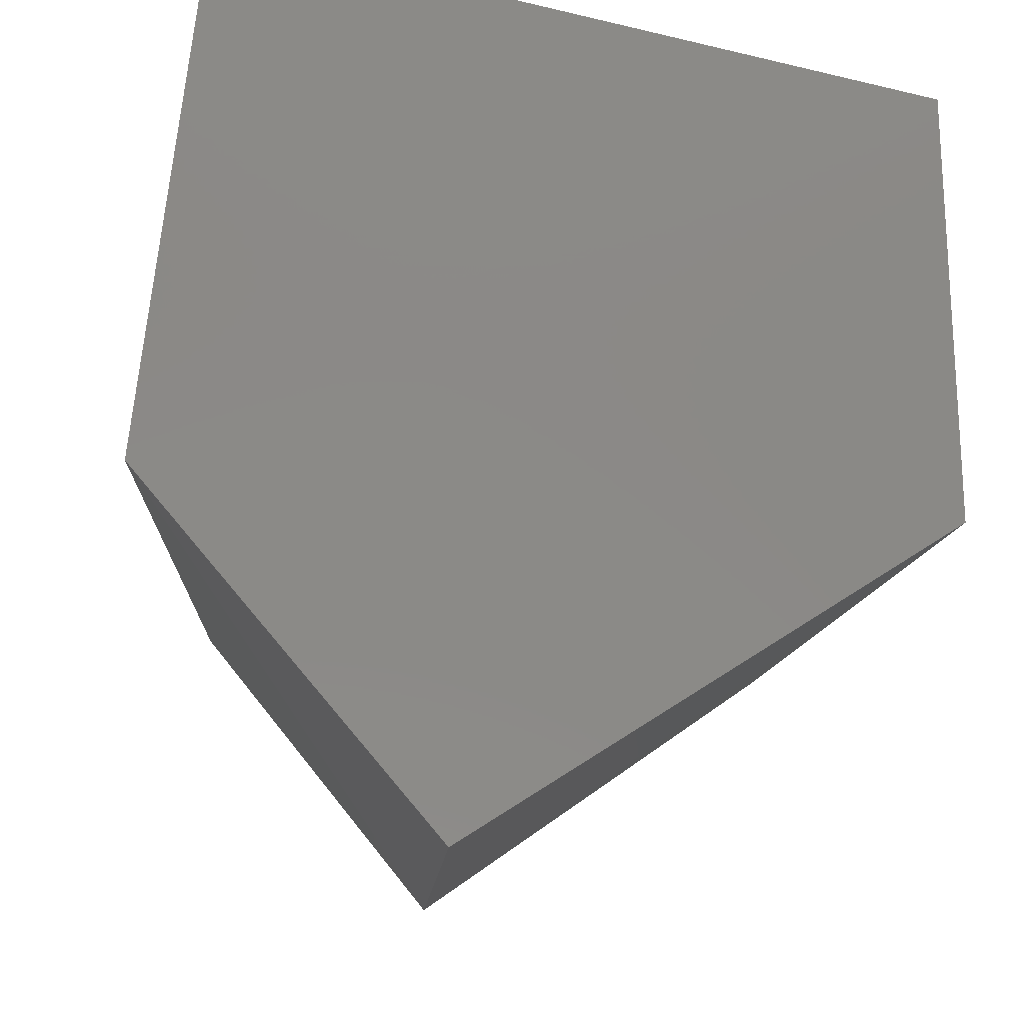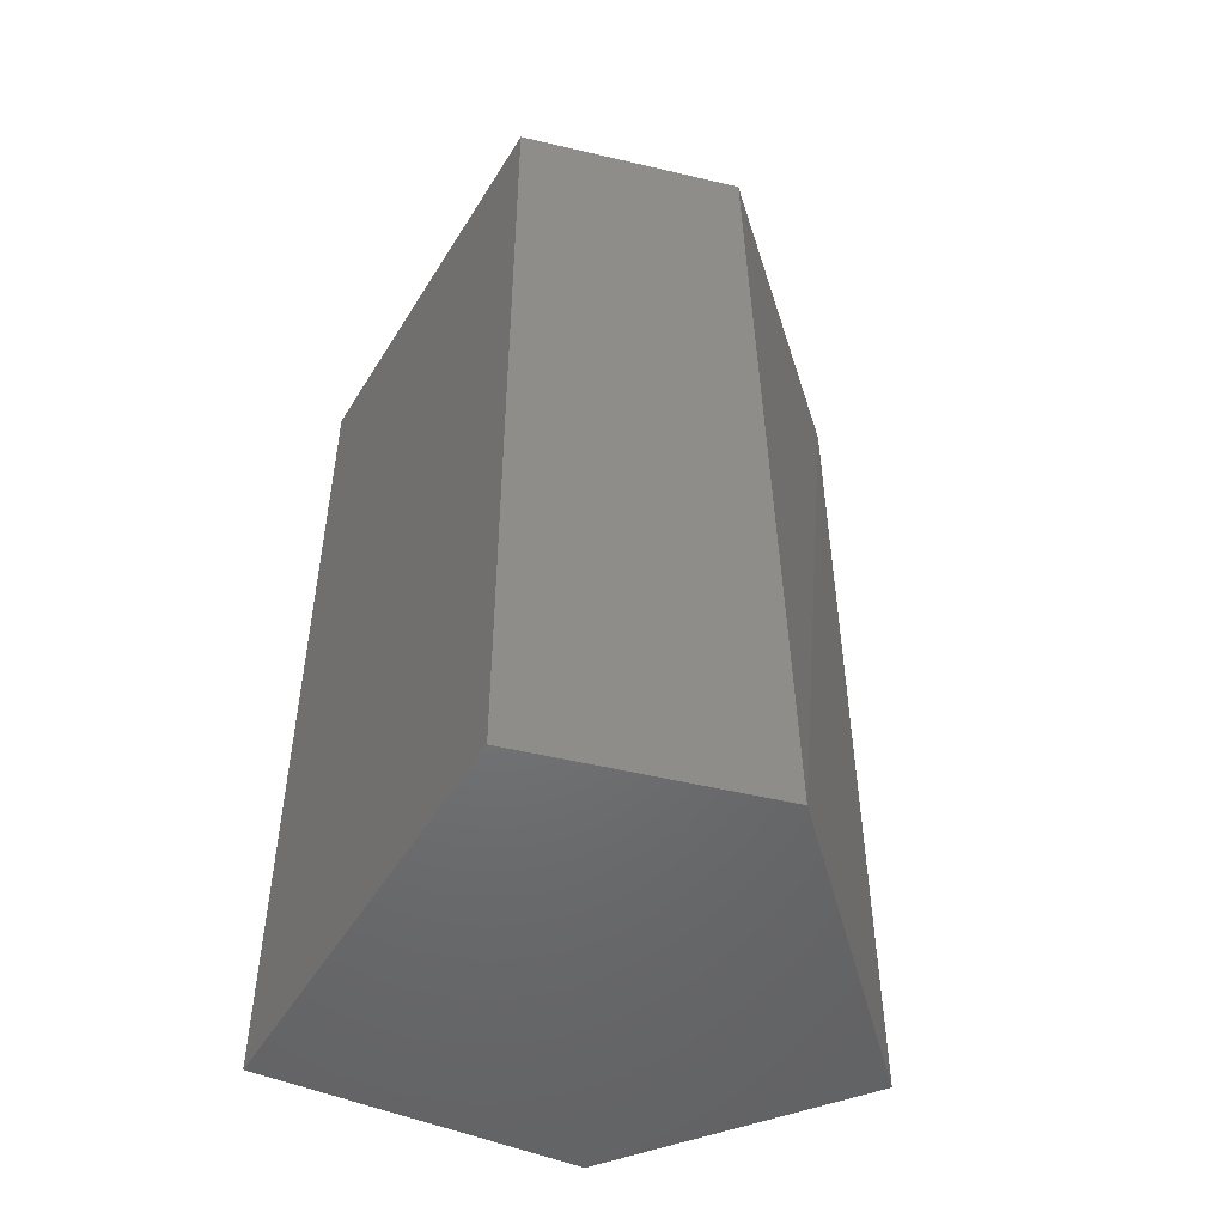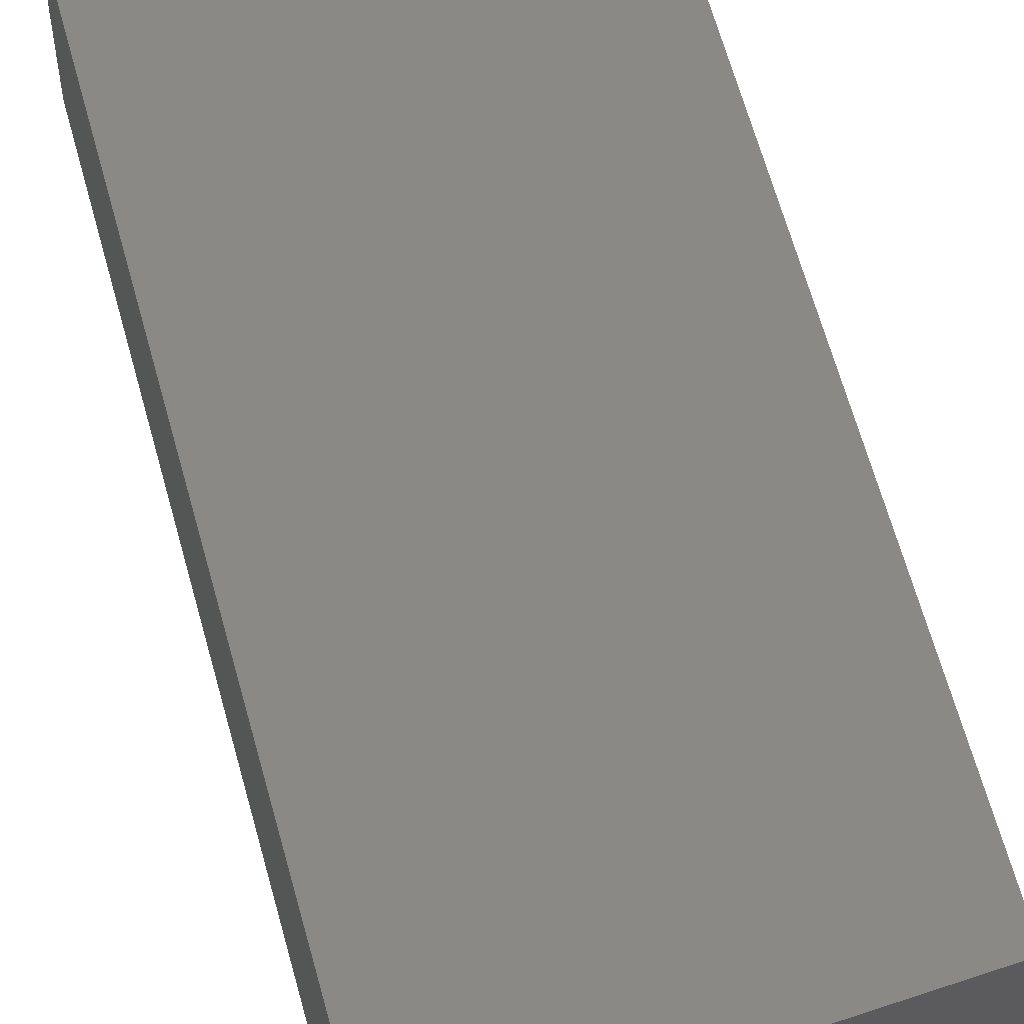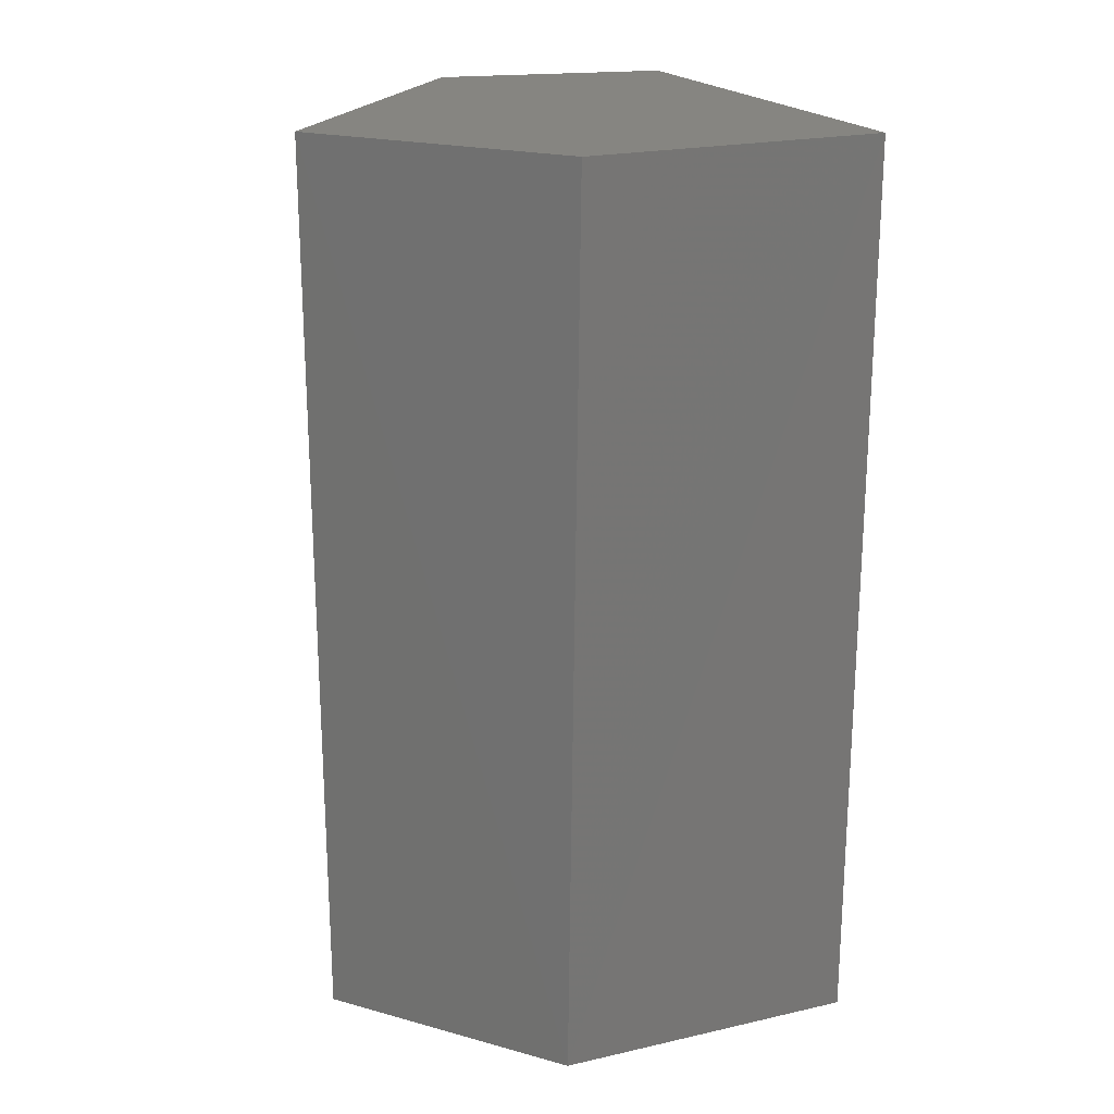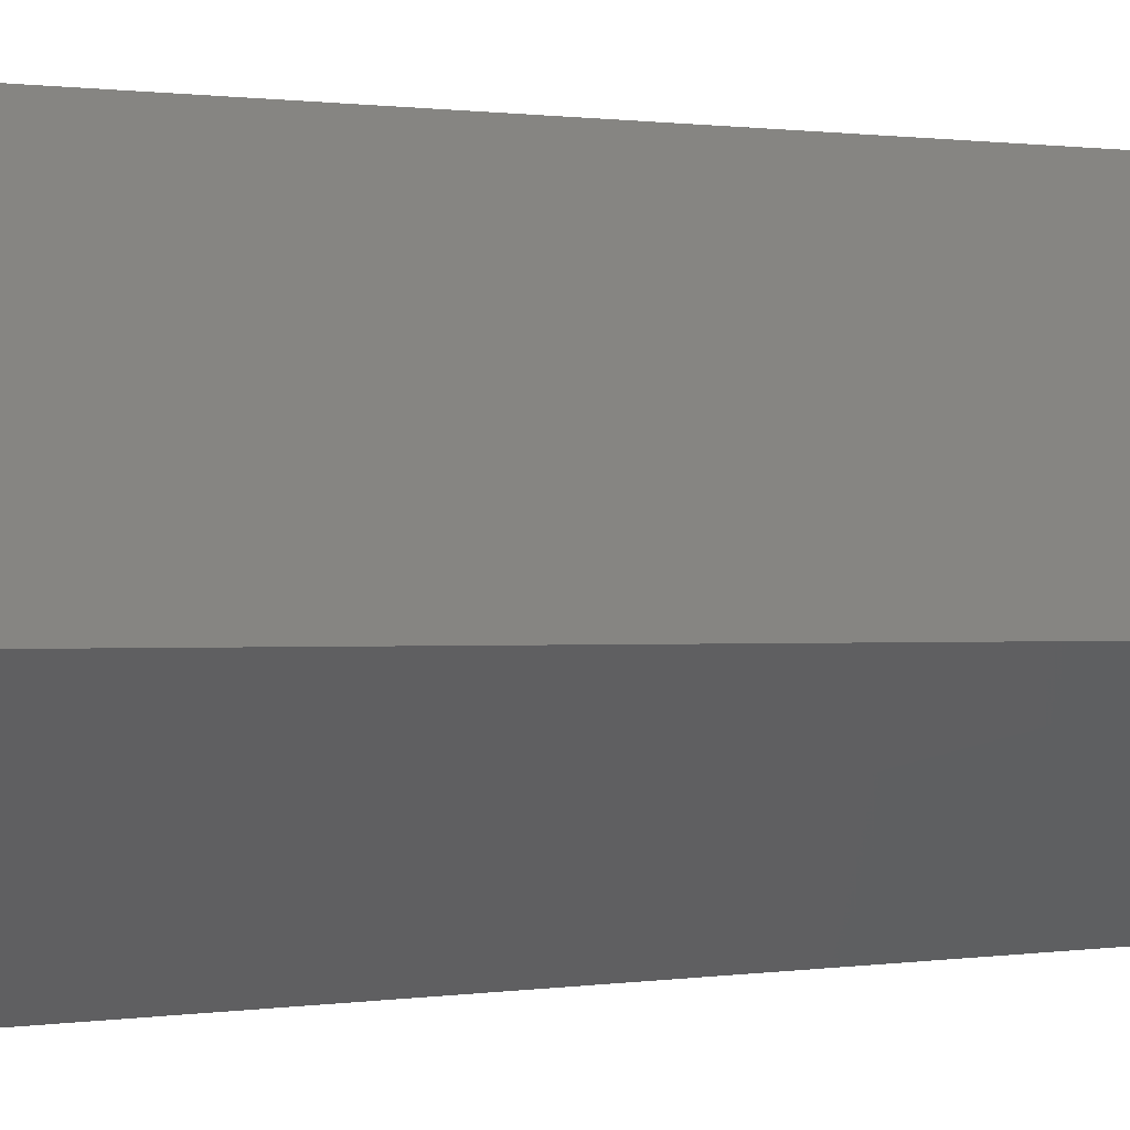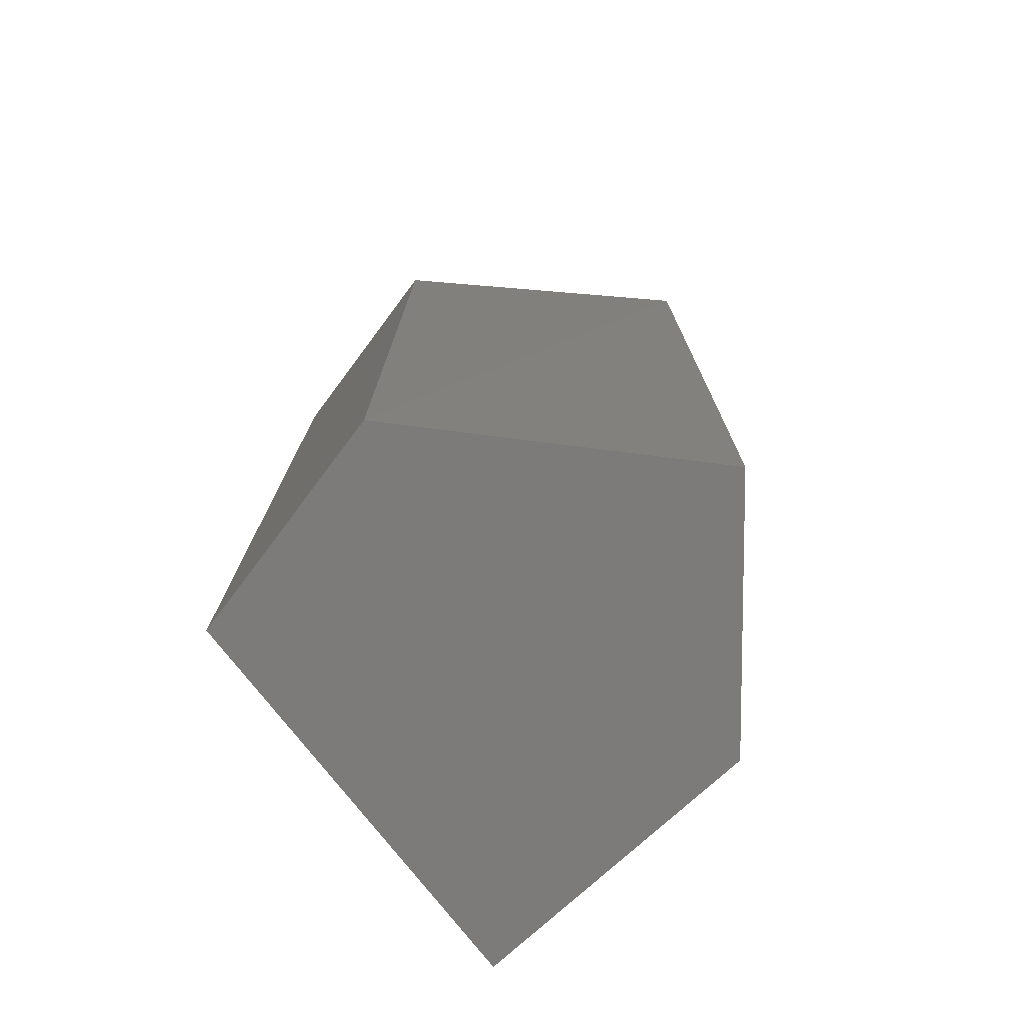
<metadata>
{"format":"stl","ext":"stl","renderer":"f3d","projection":"perspective","resolution":1024,"background":"white","views":[{"elev":-9.2,"azim":-2.4,"up":"+Z"},{"elev":-50.1,"azim":72.8,"up":"+Y"},{"elev":65.8,"azim":164.8,"up":"+Z"},{"elev":21.4,"azim":-104.1,"up":"+Y"},{"elev":0.9,"azim":-118.1,"up":"+Z"},{"elev":-74.8,"azim":140.6,"up":"+Y"}]}
</metadata>
<code>
# stl→obj: 6 verts, 16 faces
v 1082 -224.5 1176
v 1082 -224.5 1177
v 1083 -224.5 1177
v 1082 -225.2 1176
v 1082 -225.2 1177
v 1083 -225.2 1177
f 1 2 3
f 2 3 2
f 3 2 3
f 4 5 6
f 5 6 5
f 6 5 6
f 5 2 5
f 2 5 2
f 2 5 1
f 5 1 4
f 2 3 5
f 3 5 6
f 4 6 1
f 6 1 3
f 3 3 6
f 3 6 6

</code>
